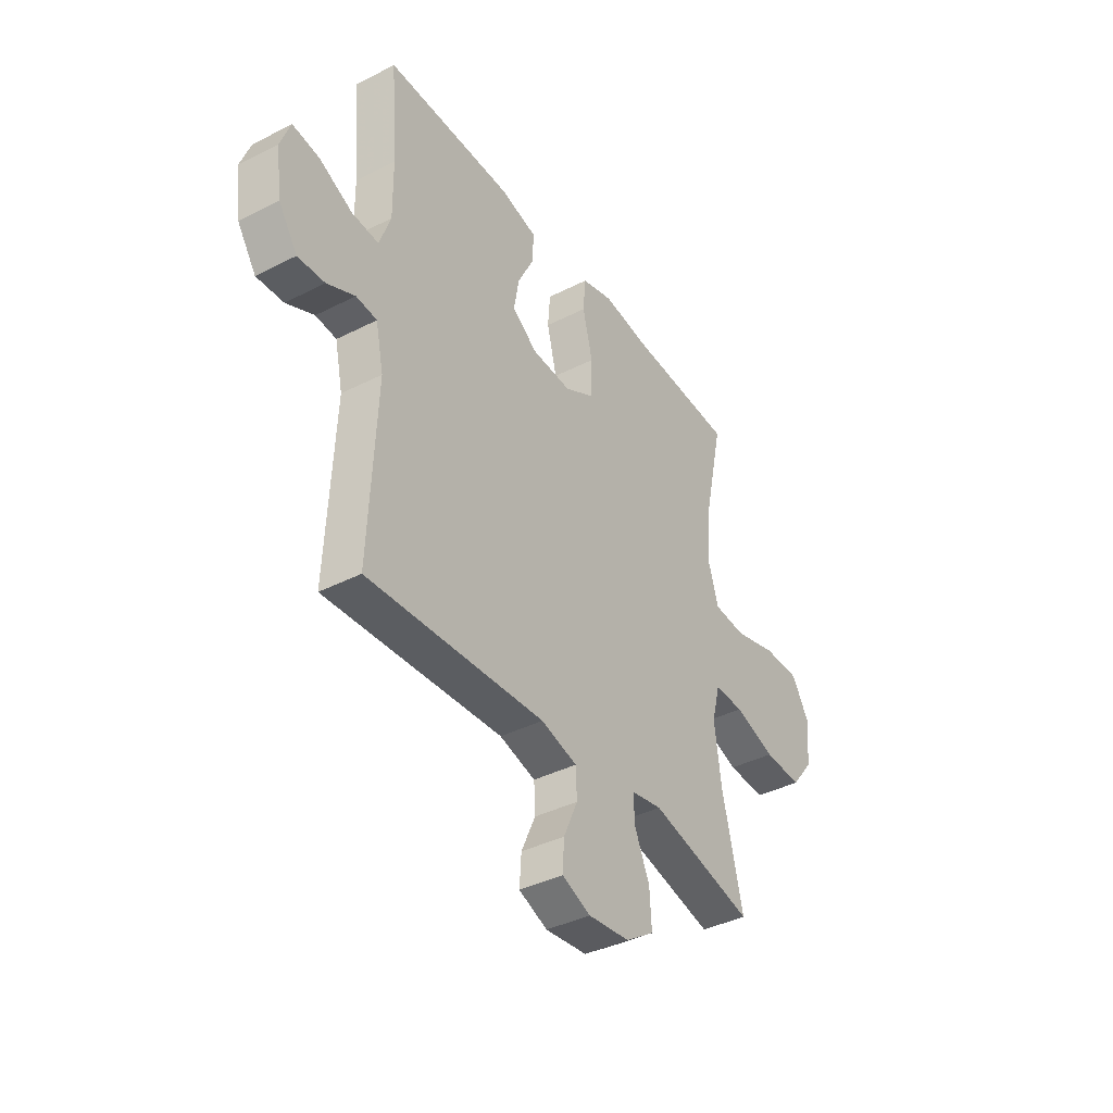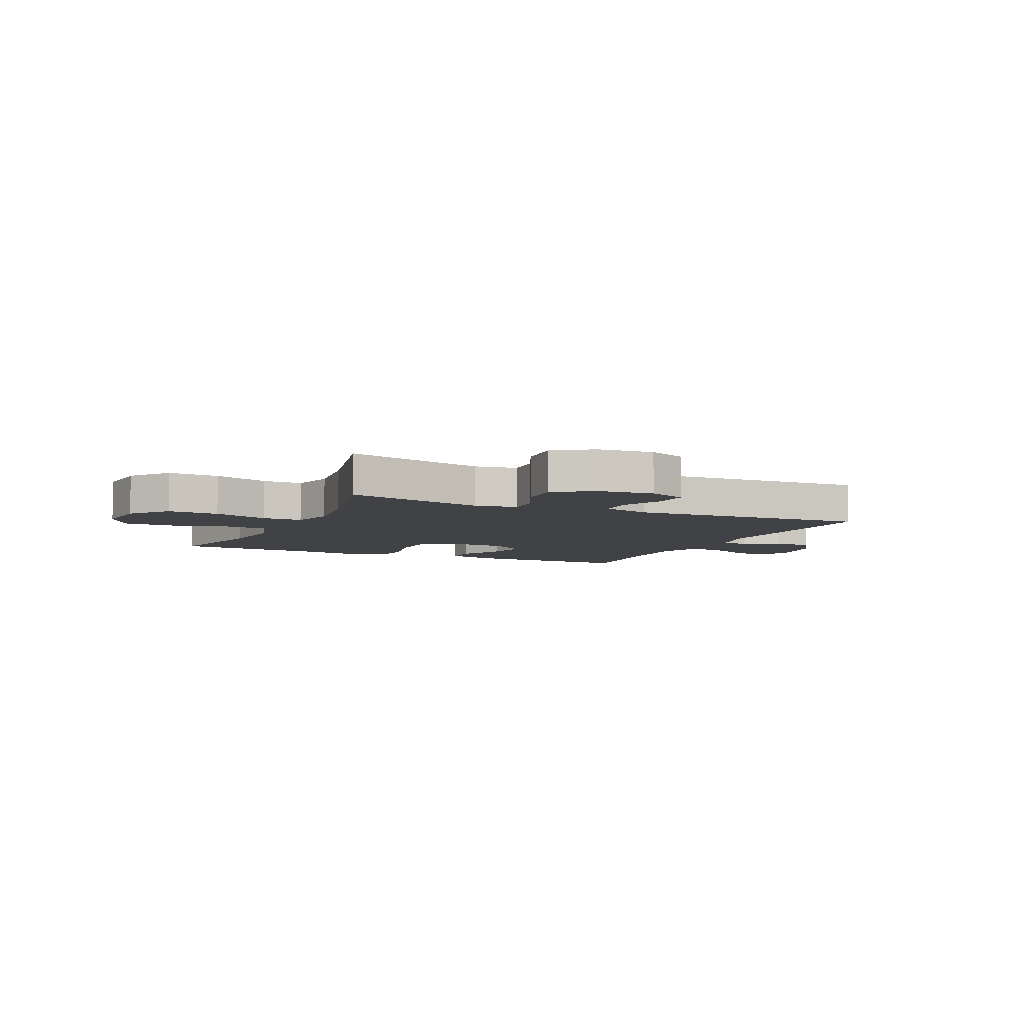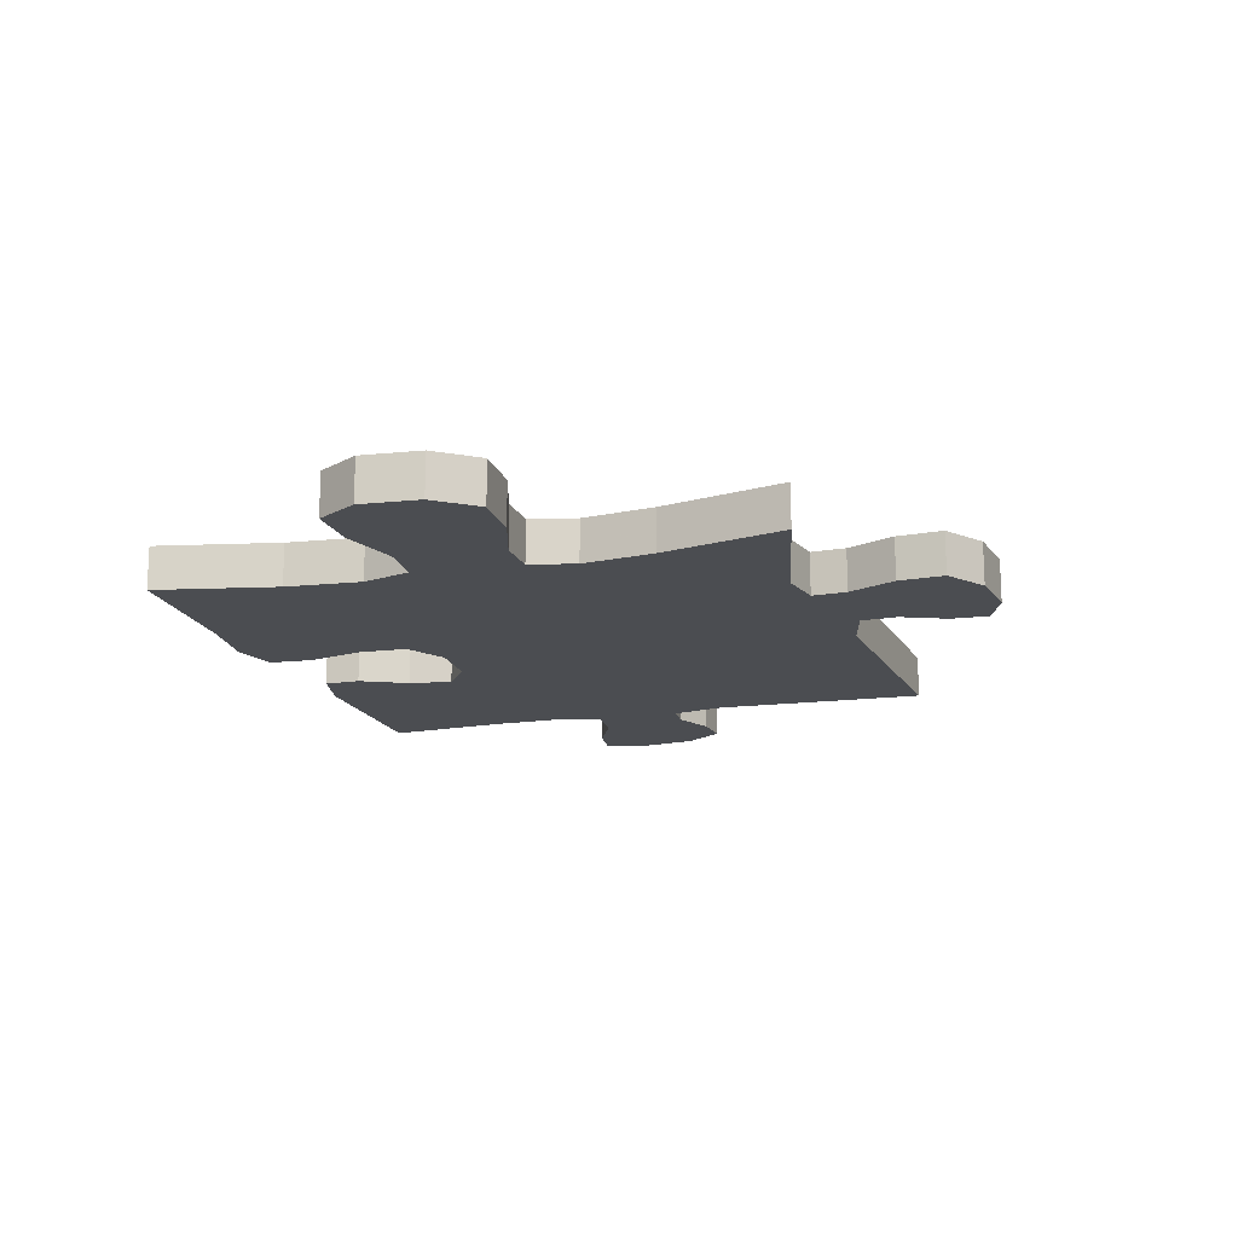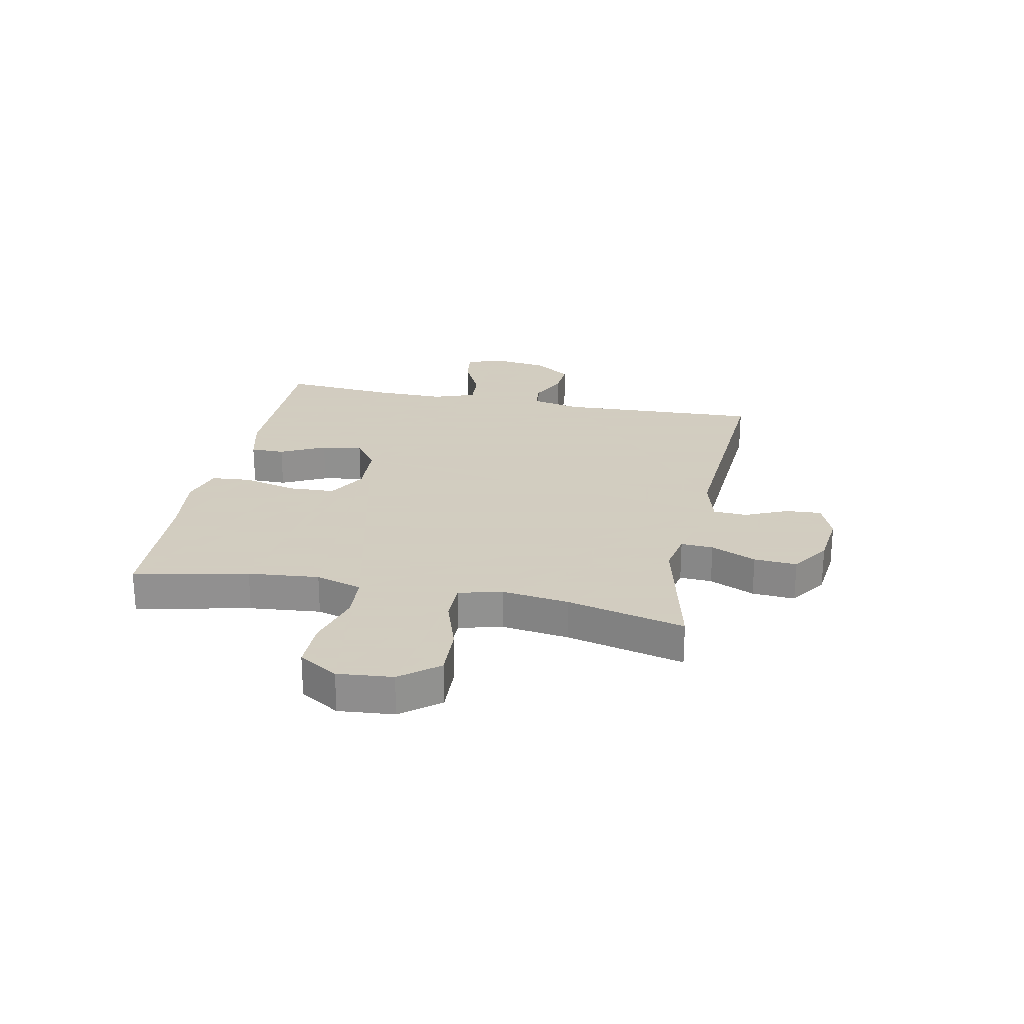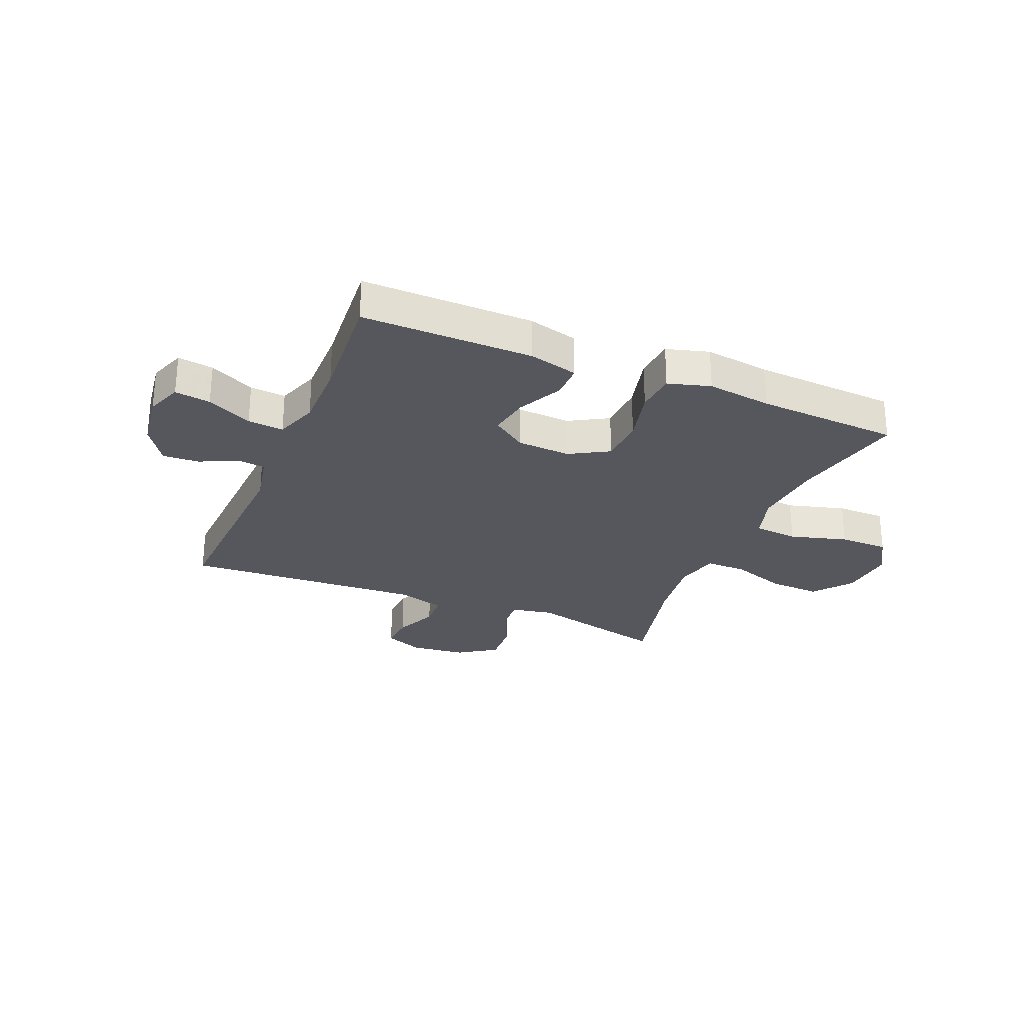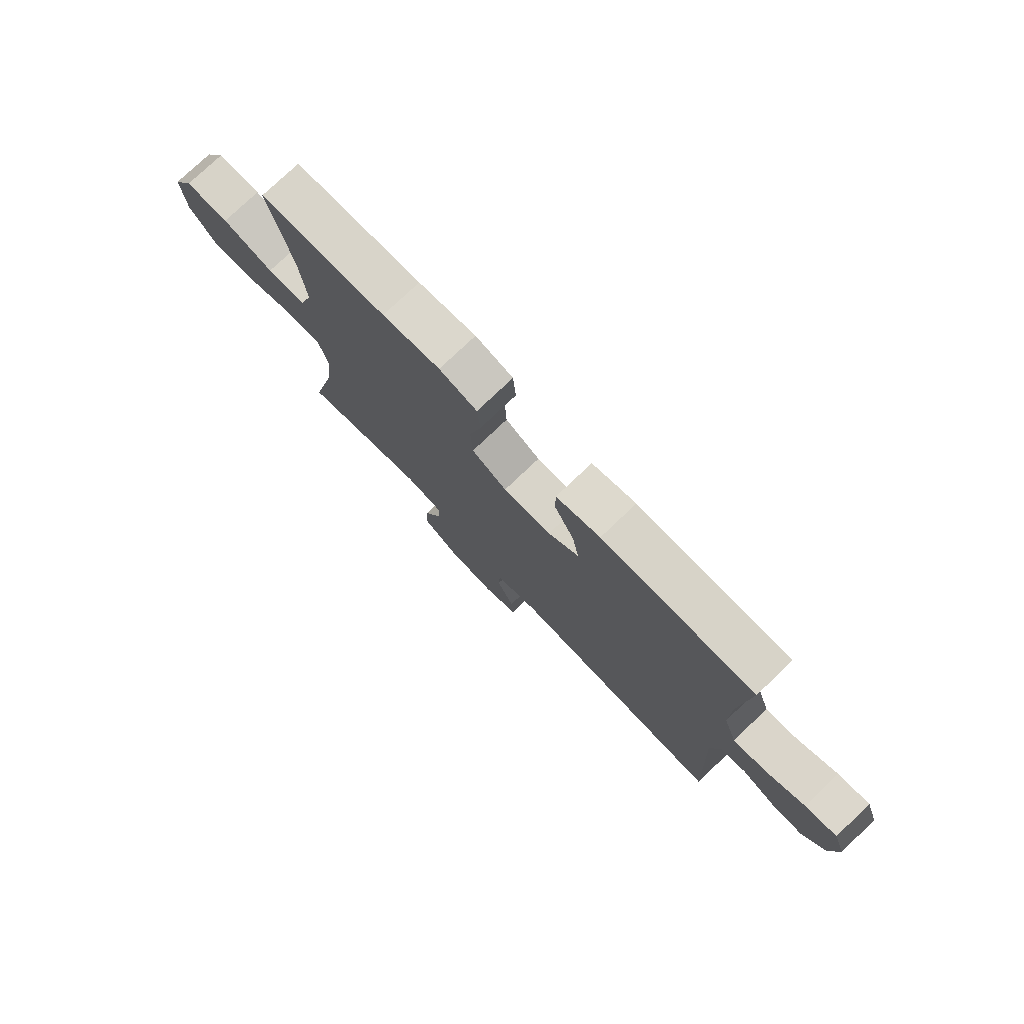
<metadata>
{"format":"obj","ext":"obj","renderer":"f3d","projection":"perspective","resolution":1024,"background":"white","views":[{"elev":-39.2,"azim":-57.5,"up":"+Z"},{"elev":-6.5,"azim":155.1,"up":"+Y"},{"elev":-15.9,"azim":107.2,"up":"+Y"},{"elev":24.3,"azim":101.6,"up":"+Y"},{"elev":-27.5,"azim":-22.7,"up":"+Y"},{"elev":76.6,"azim":-133.7,"up":"+Z"}]}
</metadata>
<code>
v 0.5 0.07 0.5
v 0.455 0.07 0.296
v 0.443 0.07 0.169
v 0.468 0.07 0.086
v 0.547 0.07 0.08
v 0.65 0.07 0.109
v 0.738 0.07 0.109
v 0.78 0.07 0.039
v 0.771 0.07 -0.06
v 0.717 0.07 -0.128
v 0.625 0.07 -0.124
v 0.526 0.07 -0.091
v 0.454 0.07 -0.091
v 0.434 0.07 -0.168
v 0.45 0.07 -0.289
v 0.5 0.07 -0.5
v 0.248 0.07 -0.44
v 0.173 0.07 -0.454
v 0.176 0.07 -0.512
v 0.212 0.07 -0.593
v 0.217 0.07 -0.67
v 0.148 0.07 -0.716
v 0.048 0.07 -0.727
v -0.021 0.07 -0.699
v -0.017 0.07 -0.635
v 0.017 0.07 -0.559
v 0.014 0.07 -0.498
v -0.073 0.07 -0.474
v -0.5 0.07 -0.5
v -0.483 0.07 -0.137
v -0.502 0.07 -0.048
v -0.552 0.07 -0.043
v -0.619 0.07 -0.075
v -0.684 0.07 -0.079
v -0.729 0.07 -0.012
v -0.743 0.07 0.087
v -0.719 0.07 0.152
v -0.655 0.07 0.143
v -0.574 0.07 0.104
v -0.51 0.07 0.099
v -0.483 0.07 0.175
v -0.484 0.07 0.296
v -0.5 0.07 0.5
v -0.195 0.07 0.498
v -0.107 0.07 0.476
v -0.107 0.07 0.415
v -0.147 0.07 0.335
v -0.16 0.07 0.262
v -0.099 0.07 0.219
v -0.003 0.07 0.214
v 0.067 0.07 0.254
v 0.071 0.07 0.337
v 0.047 0.07 0.434
v 0.053 0.07 0.506
v 0.129 0.07 0.528
v 0.245 0.07 0.513
v 0.5 0 0.5
v 0.455 0 0.296
v 0.443 0 0.169
v 0.468 0 0.086
v 0.547 0 0.08
v 0.65 0 0.109
v 0.738 0 0.109
v 0.78 0 0.039
v 0.771 0 -0.06
v 0.717 0 -0.128
v 0.625 0 -0.124
v 0.526 0 -0.091
v 0.454 0 -0.091
v 0.434 0 -0.168
v 0.45 0 -0.289
v 0.5 0 -0.5
v 0.248 0 -0.44
v 0.173 0 -0.454
v 0.176 0 -0.512
v 0.212 0 -0.593
v 0.217 0 -0.67
v 0.148 0 -0.716
v 0.048 0 -0.727
v -0.021 0 -0.699
v -0.017 0 -0.635
v 0.017 0 -0.559
v 0.014 0 -0.498
v -0.073 0 -0.474
v -0.5 0 -0.5
v -0.483 0 -0.137
v -0.502 0 -0.048
v -0.552 0 -0.043
v -0.619 0 -0.075
v -0.684 0 -0.079
v -0.729 0 -0.012
v -0.743 0 0.087
v -0.719 0 0.152
v -0.655 0 0.143
v -0.574 0 0.104
v -0.51 0 0.099
v -0.483 0 0.175
v -0.484 0 0.296
v -0.5 0 0.5
v -0.195 0 0.498
v -0.107 0 0.476
v -0.107 0 0.415
v -0.147 0 0.335
v -0.16 0 0.262
v -0.099 0 0.219
v -0.003 0 0.214
v 0.067 0 0.254
v 0.071 0 0.337
v 0.047 0 0.434
v 0.053 0 0.506
v 0.129 0 0.528
v 0.245 0 0.513
f 53 54 55 56
f 52 53 56 1
f 51 52 1 2
f 50 51 2 3
f 49 50 3 4
f 44 45 46 47
f 42 43 44 47
f 41 42 47 48
f 40 41 48 49
f 36 37 38 39
f 36 39 40
f 35 36 40
f 32 33 34 35
f 31 32 35 40
f 30 31 40 49
f 28 29 30 49
f 23 24 25 26
f 23 26 27
f 22 23 27
f 19 20 21 22
f 18 19 22 27
f 15 16 17
f 14 15 17 18
f 13 14 18 27
f 9 10 11 12
f 9 12 13
f 8 9 13
f 5 6 7 8
f 4 5 8 13
f 27 28 49
f 4 13 27 49
f 112 111 110 109
f 57 112 109 108
f 58 57 108 107
f 59 58 107 106
f 60 59 106 105
f 103 102 101 100
f 103 100 99 98
f 104 103 98 97
f 105 104 97 96
f 95 94 93 92
f 96 95 92
f 96 92 91
f 91 90 89 88
f 96 91 88 87
f 105 96 87 86
f 105 86 85 84
f 82 81 80 79
f 83 82 79
f 83 79 78
f 78 77 76 75
f 83 78 75 74
f 73 72 71
f 74 73 71 70
f 83 74 70 69
f 68 67 66 65
f 69 68 65
f 69 65 64
f 64 63 62 61
f 69 64 61 60
f 105 84 83
f 105 83 69 60
f 1 57 58 2
f 2 58 59 3
f 3 59 60 4
f 4 60 61 5
f 5 61 62 6
f 6 62 63 7
f 7 63 64 8
f 8 64 65 9
f 9 65 66 10
f 10 66 67 11
f 11 67 68 12
f 12 68 69 13
f 13 69 70 14
f 14 70 71 15
f 15 71 72 16
f 16 72 73 17
f 17 73 74 18
f 18 74 75 19
f 19 75 76 20
f 20 76 77 21
f 21 77 78 22
f 22 78 79 23
f 23 79 80 24
f 24 80 81 25
f 25 81 82 26
f 26 82 83 27
f 27 83 84 28
f 28 84 85 29
f 29 85 86 30
f 30 86 87 31
f 31 87 88 32
f 32 88 89 33
f 33 89 90 34
f 34 90 91 35
f 35 91 92 36
f 36 92 93 37
f 37 93 94 38
f 38 94 95 39
f 39 95 96 40
f 40 96 97 41
f 41 97 98 42
f 42 98 99 43
f 43 99 100 44
f 44 100 101 45
f 45 101 102 46
f 46 102 103 47
f 47 103 104 48
f 48 104 105 49
f 49 105 106 50
f 50 106 107 51
f 51 107 108 52
f 52 108 109 53
f 53 109 110 54
f 54 110 111 55
f 55 111 112 56
f 56 112 57 1

</code>
